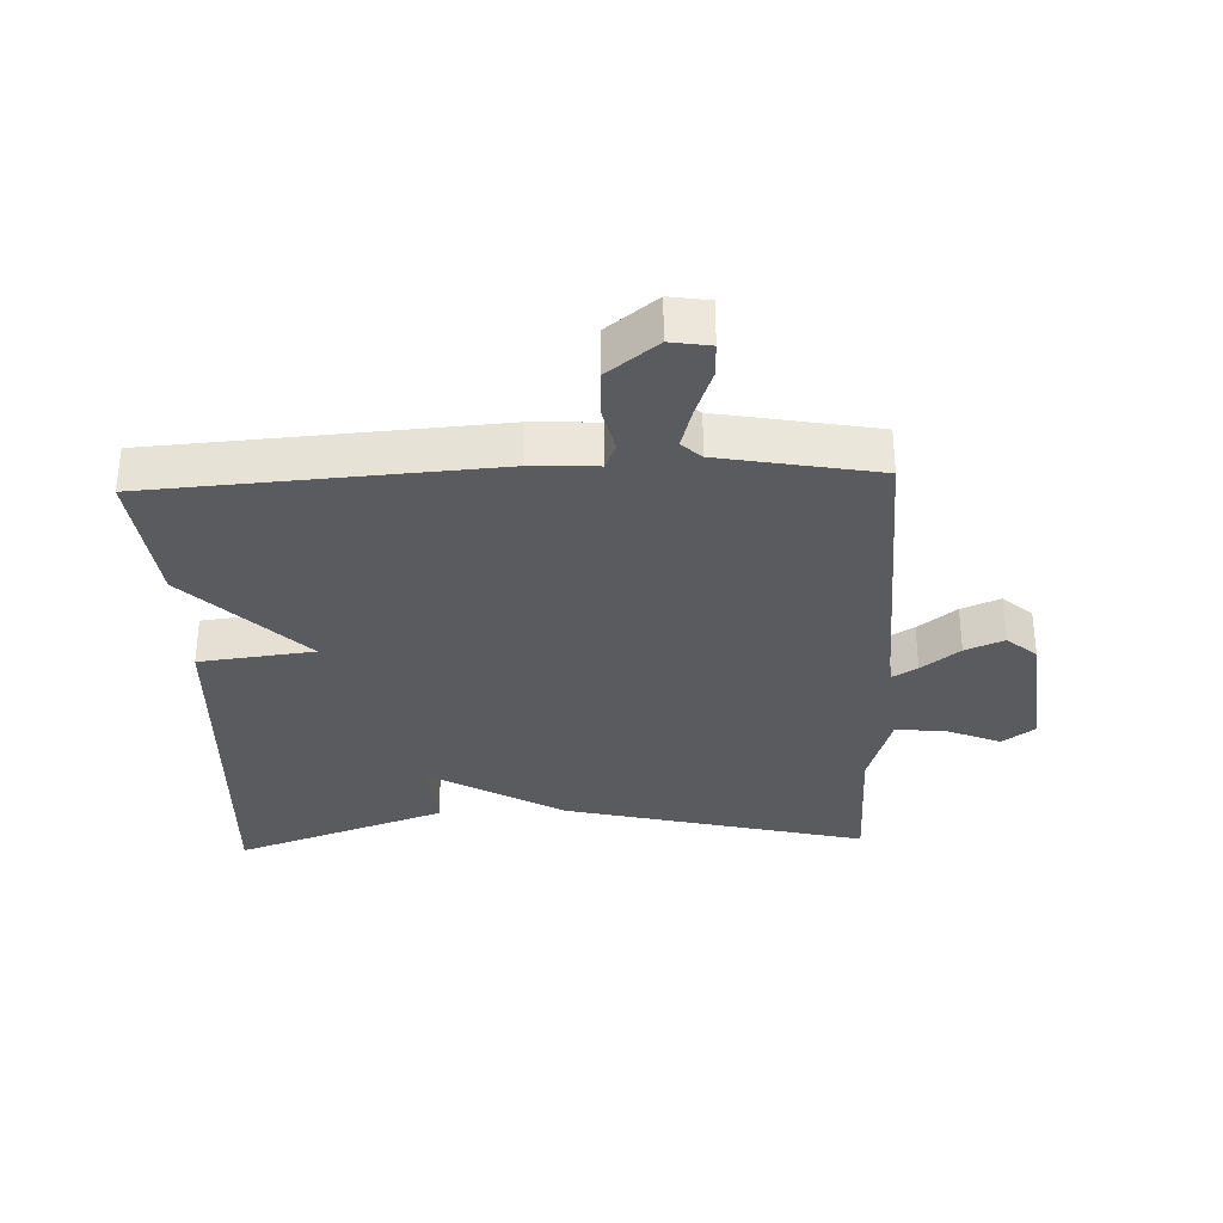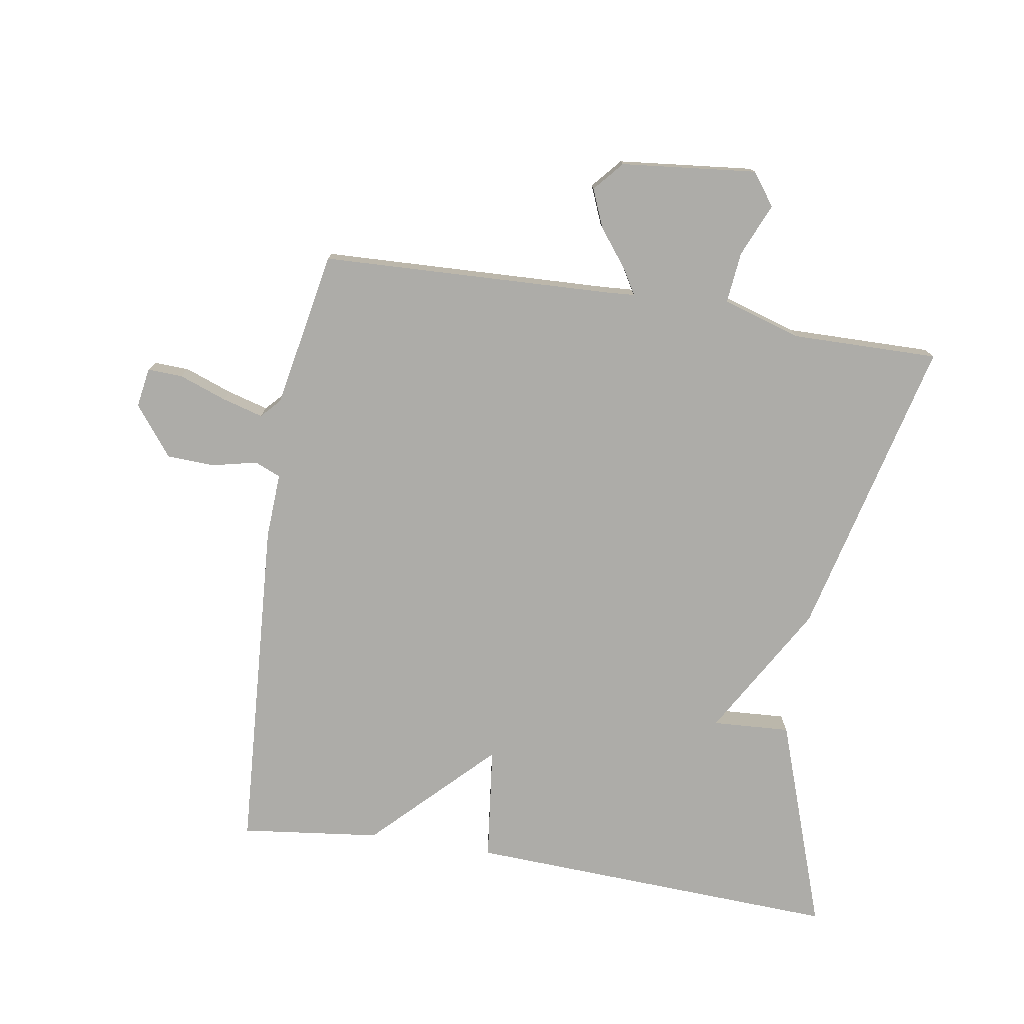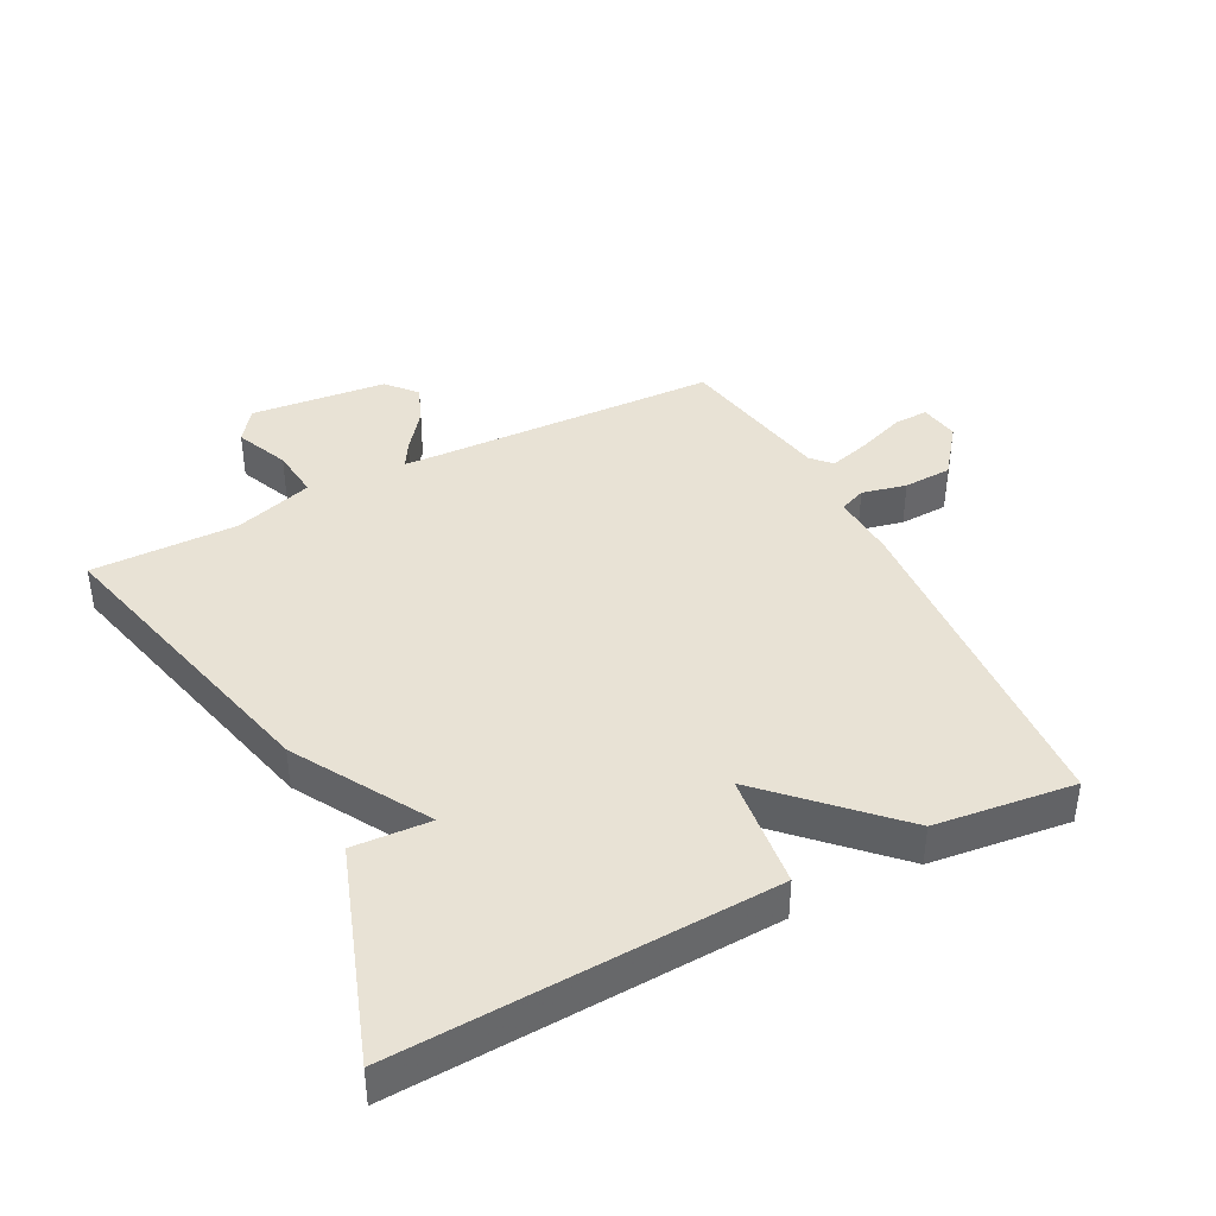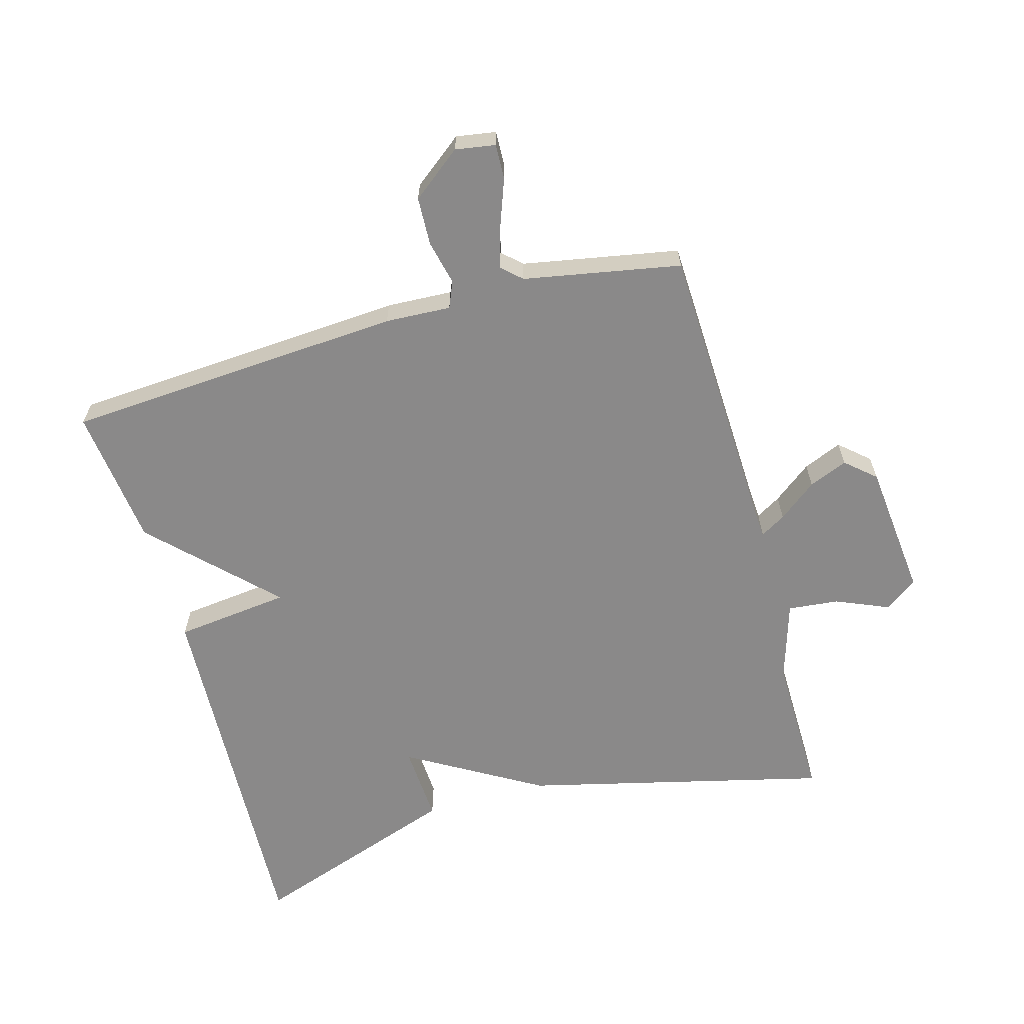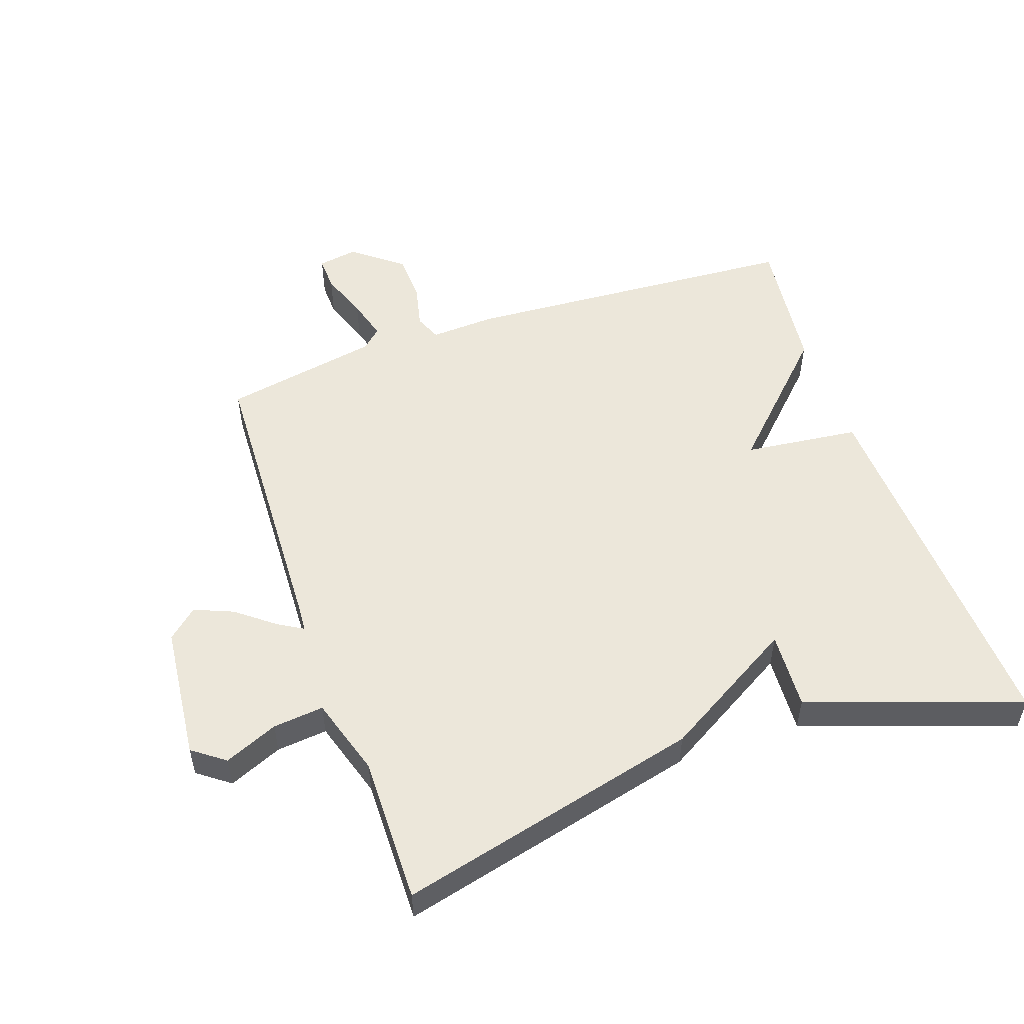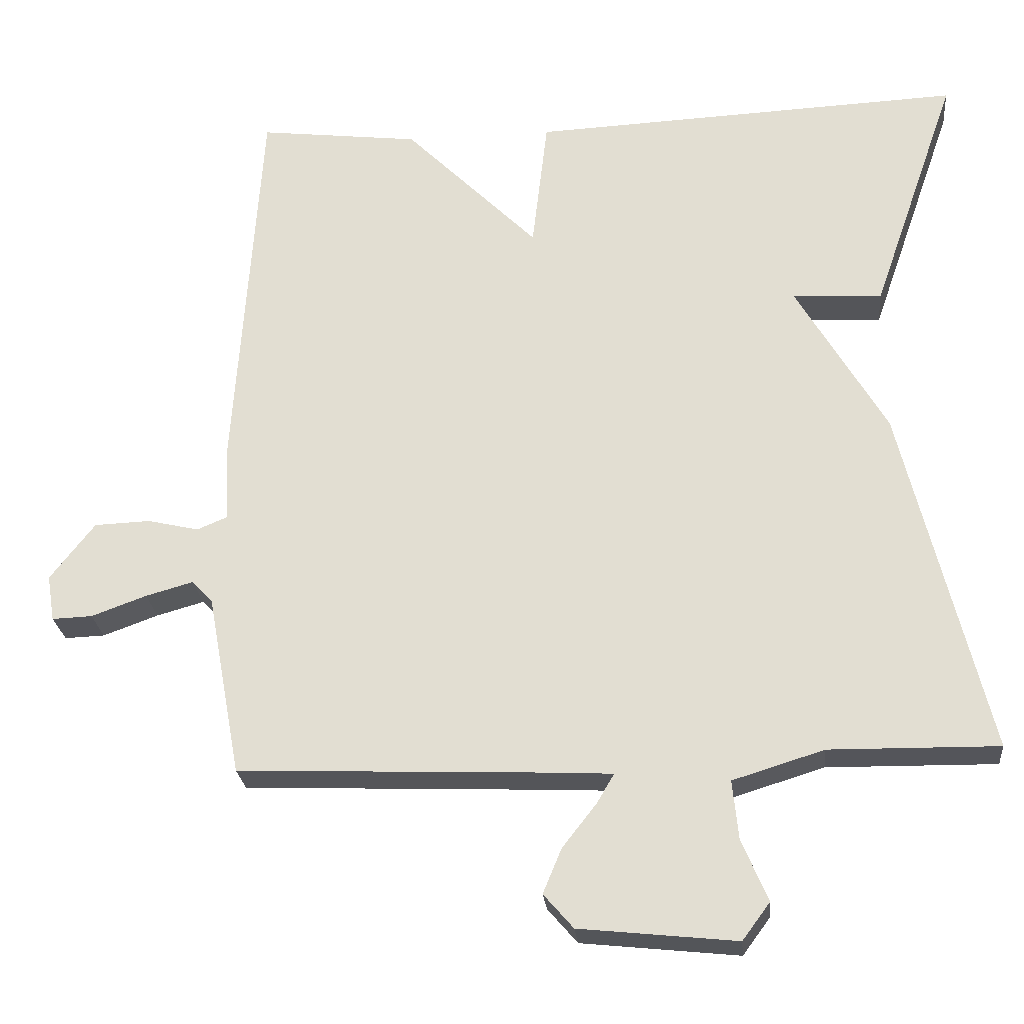
<metadata>
{"format":"obj","ext":"obj","renderer":"f3d","projection":"perspective","resolution":1024,"background":"white","views":[{"elev":-32.9,"azim":92.3,"up":"+Y"},{"elev":-76.7,"azim":170.8,"up":"+Y"},{"elev":40.7,"azim":-27.4,"up":"+Y"},{"elev":-63.3,"azim":105.6,"up":"+Y"},{"elev":52.9,"azim":-109.2,"up":"+Y"},{"elev":-25.0,"azim":-174.5,"up":"+Z"}]}
</metadata>
<code>
v -0.5 0.07 -0.5
v -0.385 0.07 -0.029
v -0.264 0.07 0.178
v -0.385 0.07 0.171
v -0.5 0.07 0.5
v 0.083 0.07 0.474
v 0.104 0.07 0.295
v 0.283 0.07 0.474
v 0.5 0.07 0.5
v 0.535 0.07 -0.028
v 0.53 0.07 -0.13
v 0.571 0.07 -0.147
v 0.64 0.07 -0.131
v 0.715 0.07 -0.134
v 0.775 0.07 -0.211
v 0.765 0.07 -0.273
v 0.711 0.07 -0.271
v 0.637 0.07 -0.244
v 0.573 0.07 -0.226
v 0.545 0.07 -0.256
v 0.5 0.07 -0.5
v 0.045 0.07 -0.518
v 0.001 0.07 -0.521
v 0.024 0.07 -0.56
v 0.07 0.07 -0.619
v 0.095 0.07 -0.679
v 0.055 0.07 -0.725
v -0.156 0.07 -0.747
v -0.193 0.07 -0.697
v -0.158 0.07 -0.614
v -0.15 0.07 -0.535
v -0.273 0.07 -0.497
v -0.5 0 -0.5
v -0.385 0 -0.029
v -0.264 0 0.178
v -0.385 0 0.171
v -0.5 0 0.5
v 0.083 0 0.474
v 0.104 0 0.295
v 0.283 0 0.474
v 0.5 0 0.5
v 0.535 0 -0.028
v 0.53 0 -0.13
v 0.571 0 -0.147
v 0.64 0 -0.131
v 0.715 0 -0.134
v 0.775 0 -0.211
v 0.765 0 -0.273
v 0.711 0 -0.271
v 0.637 0 -0.244
v 0.573 0 -0.226
v 0.545 0 -0.256
v 0.5 0 -0.5
v 0.045 0 -0.518
v 0.001 0 -0.521
v 0.024 0 -0.56
v 0.07 0 -0.619
v 0.095 0 -0.679
v 0.055 0 -0.725
v -0.156 0 -0.747
v -0.193 0 -0.697
v -0.158 0 -0.614
v -0.15 0 -0.535
v -0.273 0 -0.497
f 28 29 30
f 27 28 30
f 26 27 30
f 25 26 30
f 24 25 30
f 23 24 30 31
f 20 21 22
f 19 20 22 23
f 16 17 18
f 15 16 18
f 14 15 18
f 13 14 18
f 12 13 18
f 11 12 18 19
f 9 10 11
f 8 9 11
f 7 8 11
f 23 31 32
f 19 23 32
f 11 19 32
f 7 11 32
f 5 6 7
f 4 5 7
f 3 4 7
f 3 7 32
f 2 3 32
f 1 2 32
f 62 61 60
f 62 60 59
f 62 59 58
f 62 58 57
f 62 57 56
f 63 62 56 55
f 54 53 52
f 55 54 52 51
f 50 49 48
f 50 48 47
f 50 47 46
f 50 46 45
f 50 45 44
f 51 50 44 43
f 43 42 41
f 43 41 40
f 43 40 39
f 64 63 55
f 64 55 51
f 64 51 43
f 64 43 39
f 39 38 37
f 39 37 36
f 39 36 35
f 64 39 35
f 64 35 34
f 64 34 33
f 1 33 34 2
f 2 34 35 3
f 3 35 36 4
f 4 36 37 5
f 5 37 38 6
f 6 38 39 7
f 7 39 40 8
f 8 40 41 9
f 9 41 42 10
f 10 42 43 11
f 11 43 44 12
f 12 44 45 13
f 13 45 46 14
f 14 46 47 15
f 15 47 48 16
f 16 48 49 17
f 17 49 50 18
f 18 50 51 19
f 19 51 52 20
f 20 52 53 21
f 21 53 54 22
f 22 54 55 23
f 23 55 56 24
f 24 56 57 25
f 25 57 58 26
f 26 58 59 27
f 27 59 60 28
f 28 60 61 29
f 29 61 62 30
f 30 62 63 31
f 31 63 64 32
f 32 64 33 1

</code>
